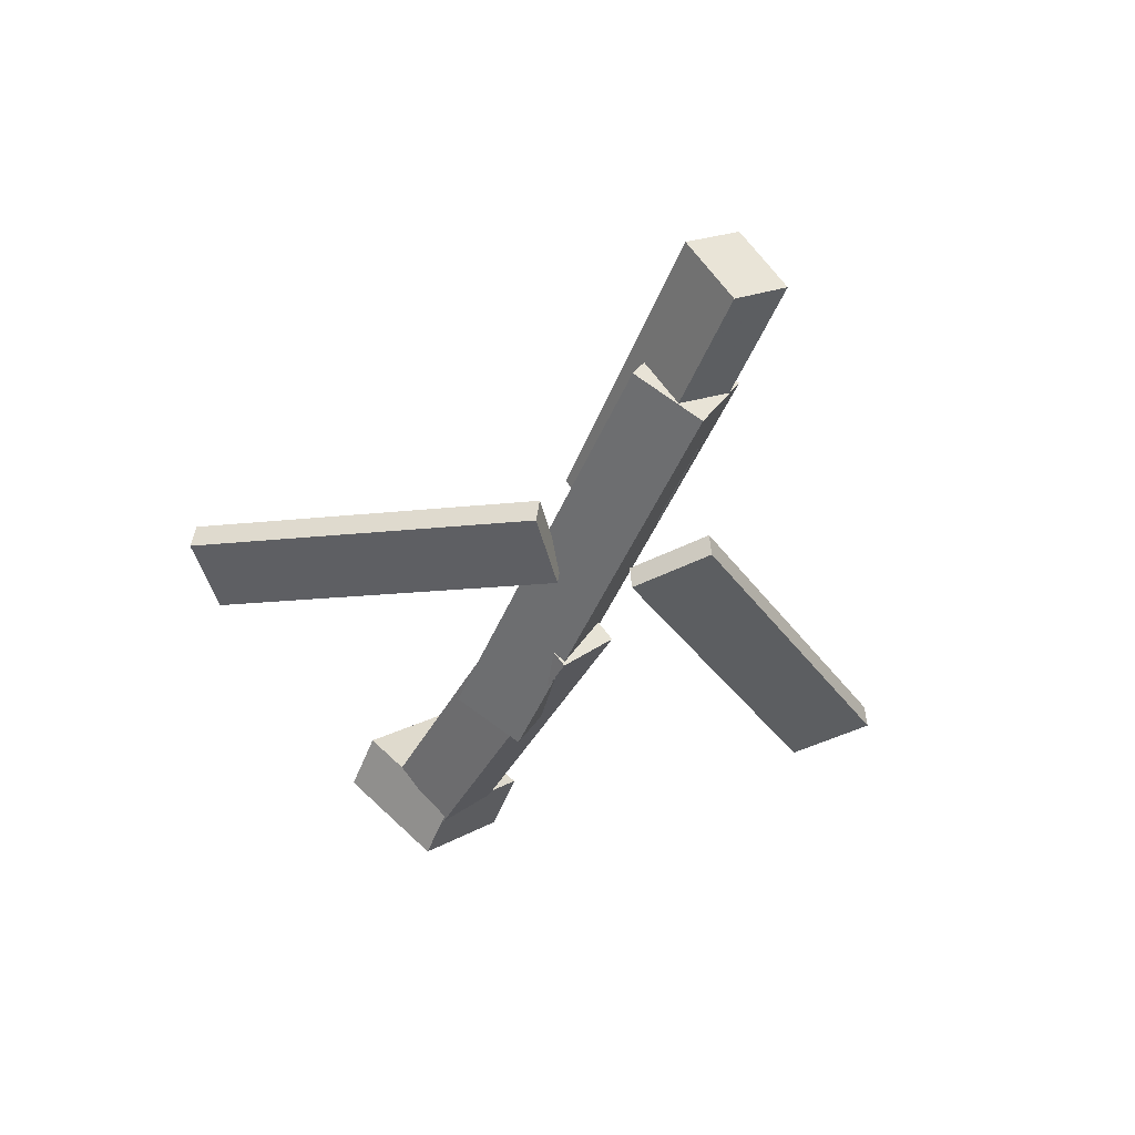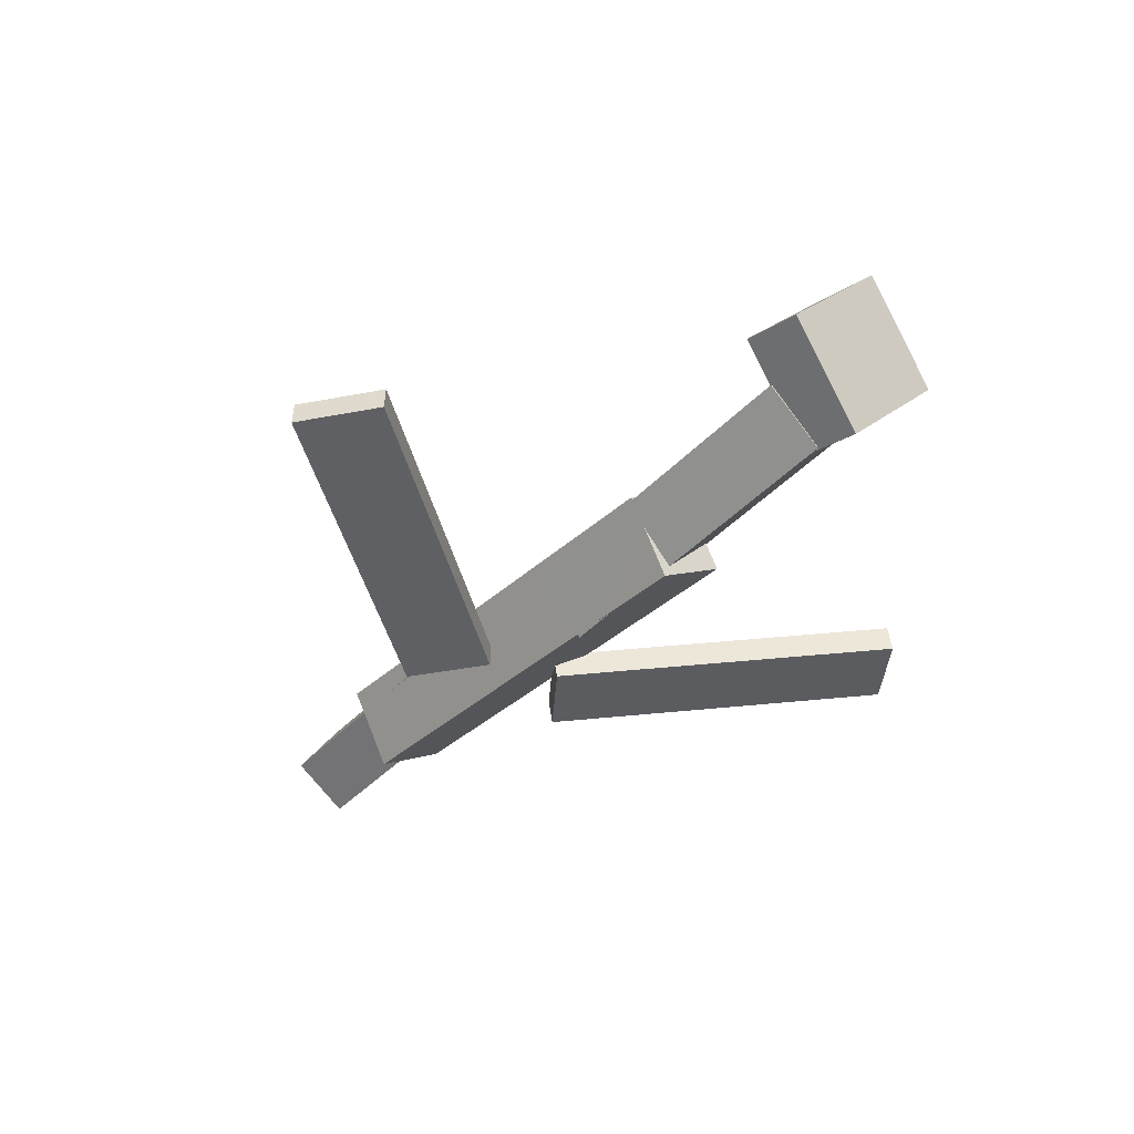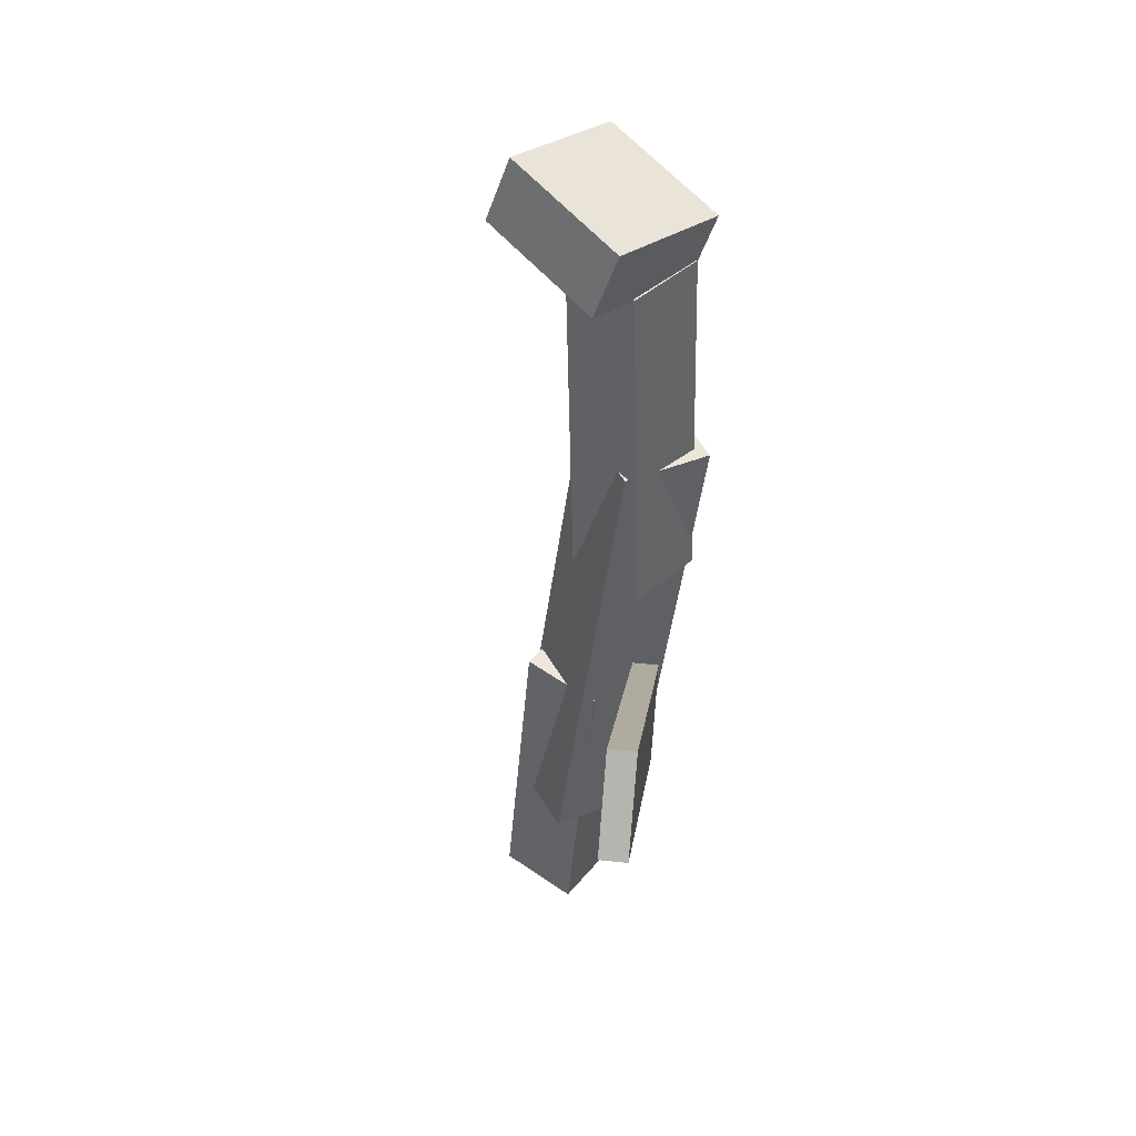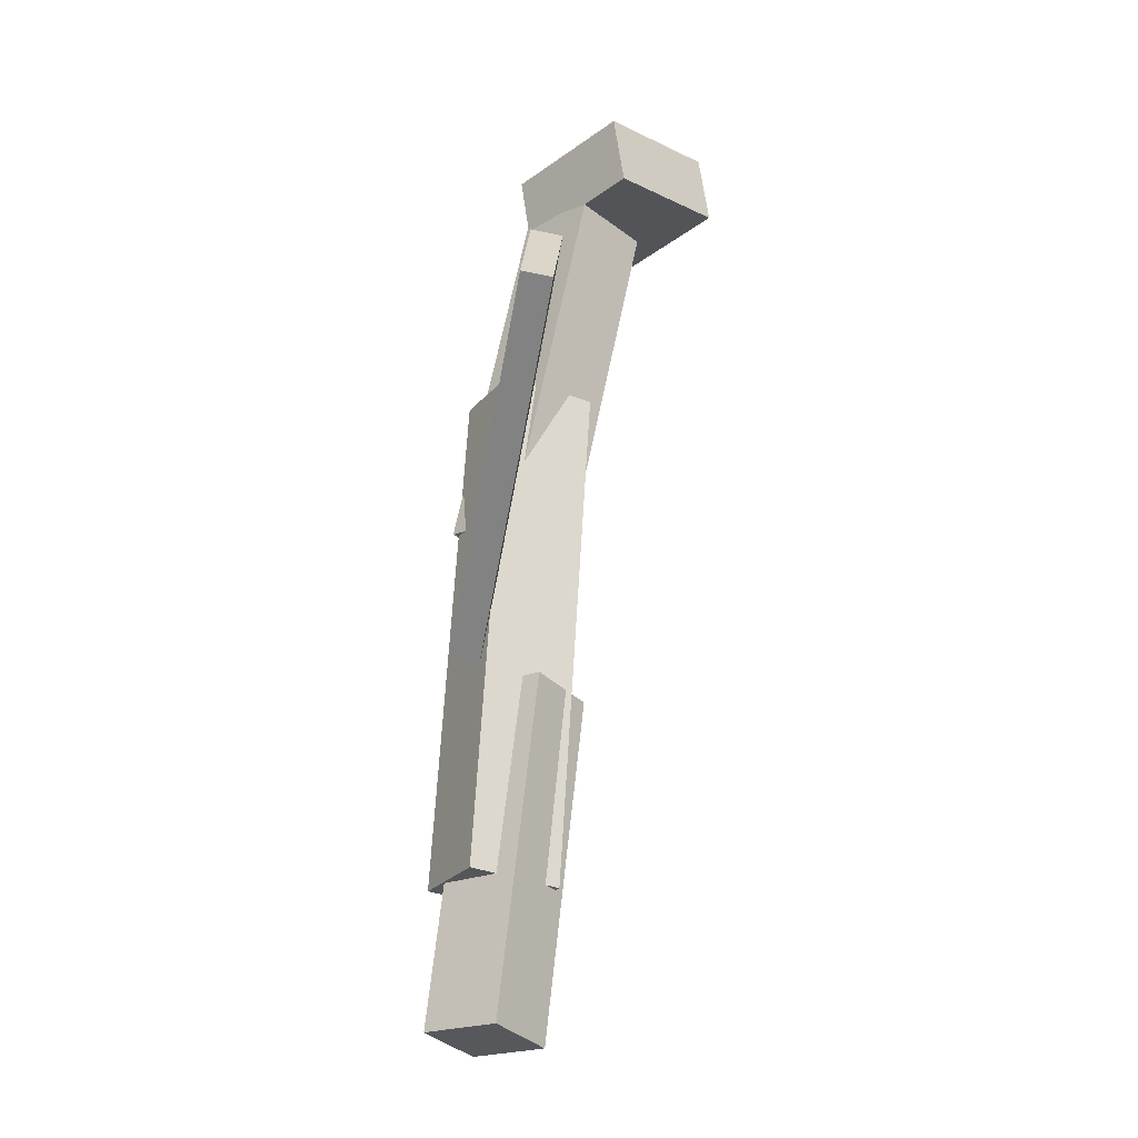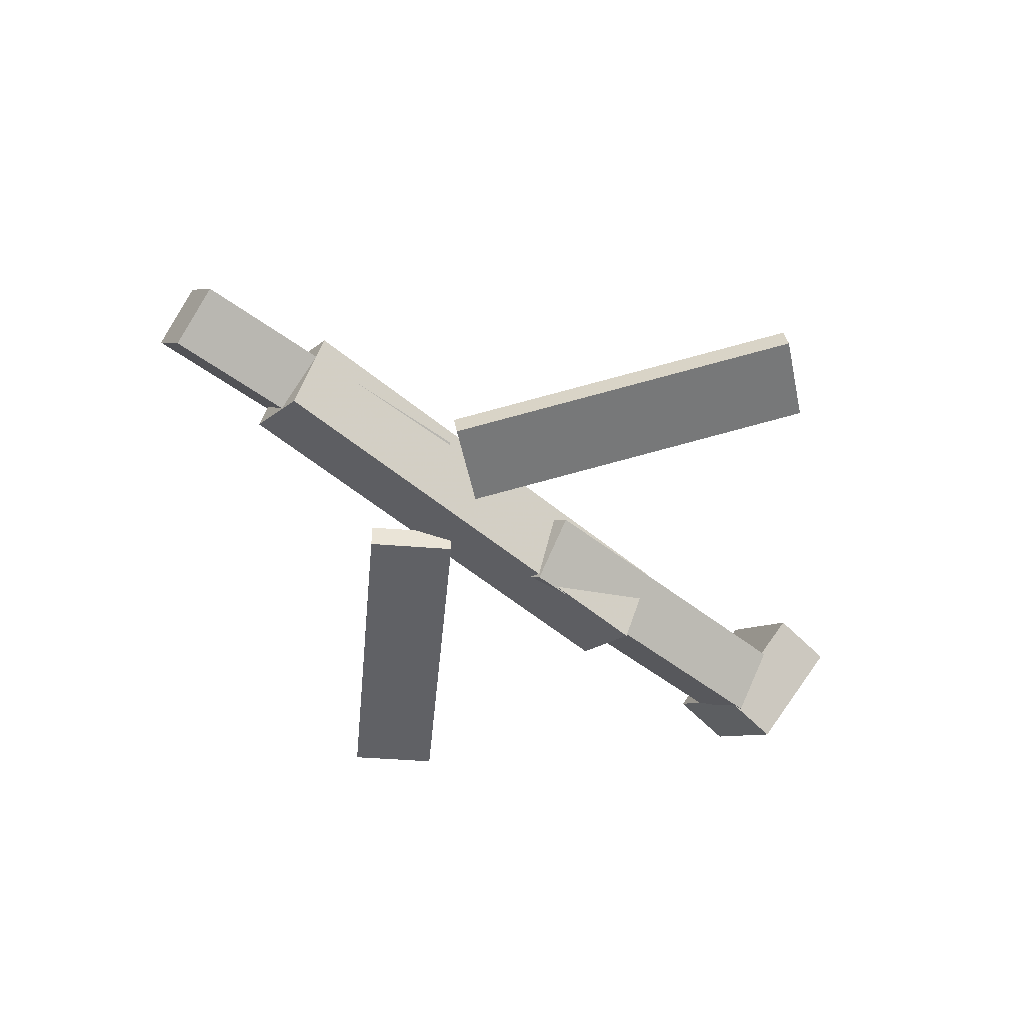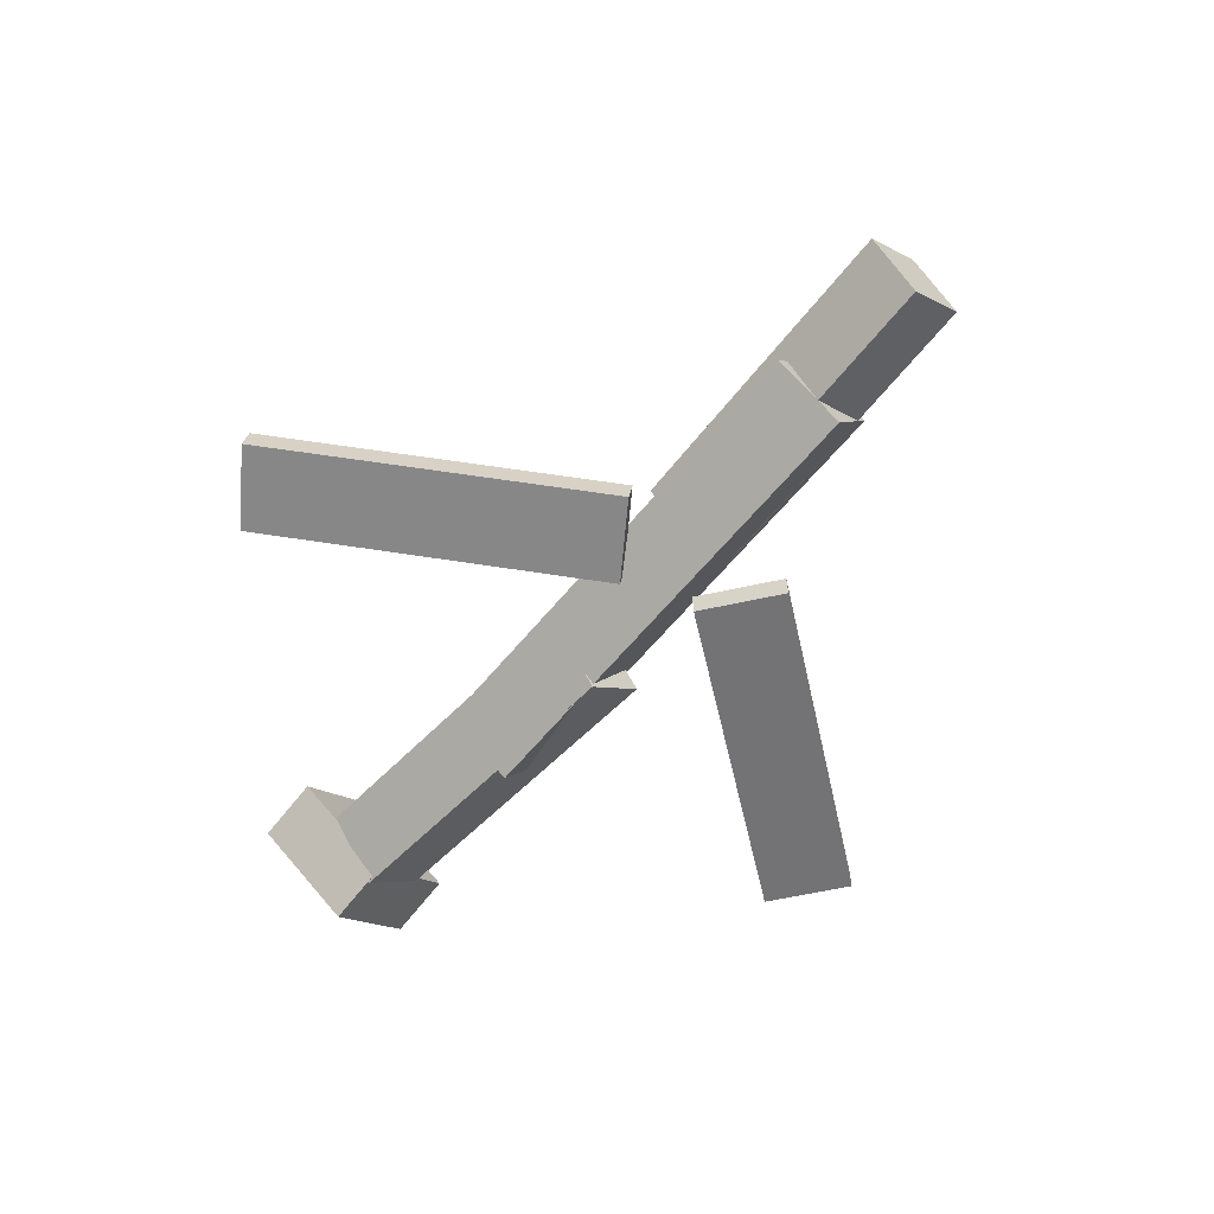
<metadata>
{"format":"obj","ext":"obj","renderer":"f3d","projection":"perspective","resolution":1024,"background":"white","views":[{"elev":-45.7,"azim":68.2,"up":"+Y"},{"elev":-35.4,"azim":-128.7,"up":"+Y"},{"elev":-43.7,"azim":-96.3,"up":"+Z"},{"elev":64.0,"azim":94.1,"up":"+Z"},{"elev":-55.7,"azim":139.5,"up":"+Y"},{"elev":-64.2,"azim":49.9,"up":"+Y"}]}
</metadata>
<code>
v 0.1245 -0.07579 -0.07263
v 0.06575 -0.07507 -0.02782
v 0.1226 -0.09568 -0.07486
v 0.06381 -0.09496 -0.03005
v -0.0564 -0.03144 -0.3108
v -0.1152 -0.03071 -0.266
v -0.05834 -0.05133 -0.313
v -0.1171 -0.0506 -0.2682
f 1.0 7.0 5.0
f 1.0 3.0 7.0
f 1.0 4.0 3.0
f 1.0 2.0 4.0
f 3.0 8.0 7.0
f 3.0 4.0 8.0
f 5.0 7.0 8.0
f 5.0 8.0 6.0
f 1.0 5.0 6.0
f 1.0 6.0 2.0
f 2.0 6.0 8.0
f 2.0 8.0 4.0
v -0.1395 -0.07276 0.04835
v 0.251 -0.06774 0.04801
v -0.1403 -0.01127 0.01406
v 0.2502 -0.006247 0.01372
v -0.1391 -0.1045 -0.008569
v 0.2514 -0.09947 -0.008912
v -0.1399 -0.043 -0.04286
v 0.2506 -0.03798 -0.0432
f 9.0 15.0 13.0
f 9.0 11.0 15.0
f 9.0 12.0 11.0
f 9.0 10.0 12.0
f 11.0 16.0 15.0
f 11.0 12.0 16.0
f 13.0 15.0 16.0
f 13.0 16.0 14.0
f 9.0 13.0 14.0
f 9.0 14.0 10.0
f 10.0 14.0 16.0
f 10.0 16.0 12.0
v -0.3008 -0.02915 -0.03906
v -0.3045 -0.07155 0.003299
v -0.2929 0.01589 0.006729
v -0.2967 -0.02651 0.04908
v -0.0273 -0.06488 -0.0508
v -0.03102 -0.1073 -0.008443
v -0.01945 -0.01983 -0.005013
v -0.02317 -0.06224 0.03734
f 17.0 23.0 21.0
f 17.0 19.0 23.0
f 17.0 20.0 19.0
f 17.0 18.0 20.0
f 19.0 24.0 23.0
f 19.0 20.0 24.0
f 21.0 23.0 24.0
f 21.0 24.0 22.0
f 17.0 21.0 22.0
f 17.0 22.0 18.0
f 18.0 22.0 24.0
f 18.0 24.0 20.0
v 0.36 -0.04044 0.05128
v 0.3626 -0.008016 0.006965
v 0.09942 -0.03159 0.04237
v 0.102 0.0008304 -0.001948
v 0.3595 -0.09067 0.0145
v 0.3621 -0.05825 -0.02981
v 0.09898 -0.08183 0.005592
v 0.1016 -0.0494 -0.03873
f 25.0 31.0 29.0
f 25.0 27.0 31.0
f 25.0 28.0 27.0
f 25.0 26.0 28.0
f 27.0 32.0 31.0
f 27.0 28.0 32.0
f 29.0 31.0 32.0
f 29.0 32.0 30.0
f 25.0 29.0 30.0
f 25.0 30.0 26.0
f 26.0 30.0 32.0
f 26.0 32.0 28.0
v -0.3053 -0.0004263 -0.06597
v -0.3576 -0.01158 -0.06504
v -0.3194 0.0717 0.007297
v -0.3717 0.06054 0.008229
v -0.2894 -0.06898 0.004564
v -0.3417 -0.08014 0.005496
v -0.3035 0.003145 0.07784
v -0.3558 -0.008011 0.07877
f 33.0 39.0 37.0
f 33.0 35.0 39.0
f 33.0 36.0 35.0
f 33.0 34.0 36.0
f 35.0 40.0 39.0
f 35.0 36.0 40.0
f 37.0 39.0 40.0
f 37.0 40.0 38.0
f 33.0 37.0 38.0
f 33.0 38.0 34.0
f 34.0 38.0 40.0
f 34.0 40.0 36.0
v 0.1044 -0.09481 0.0698
v 0.04454 -0.09328 0.02765
v 0.1065 -0.07299 0.06758
v 0.04665 -0.07146 0.02543
v -0.06472 -0.05383 0.3116
v -0.1246 -0.0523 0.2695
v -0.0626 -0.032 0.3094
v -0.1225 -0.03047 0.2673
f 41.0 47.0 45.0
f 41.0 43.0 47.0
f 41.0 44.0 43.0
f 41.0 42.0 44.0
f 43.0 48.0 47.0
f 43.0 44.0 48.0
f 45.0 47.0 48.0
f 45.0 48.0 46.0
f 41.0 45.0 46.0
f 41.0 46.0 42.0
f 42.0 46.0 48.0
f 42.0 48.0 44.0

</code>
